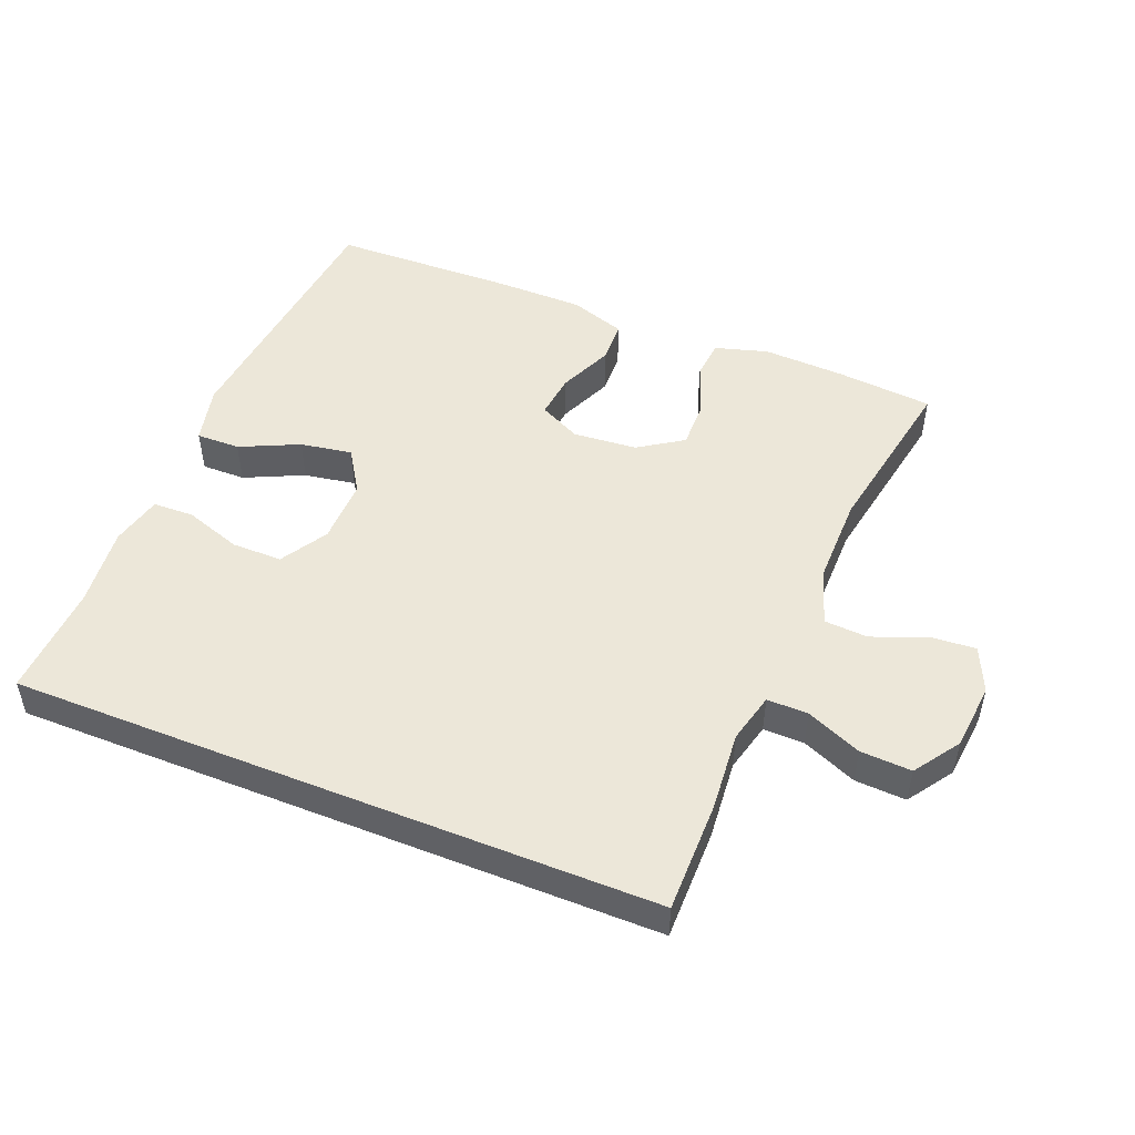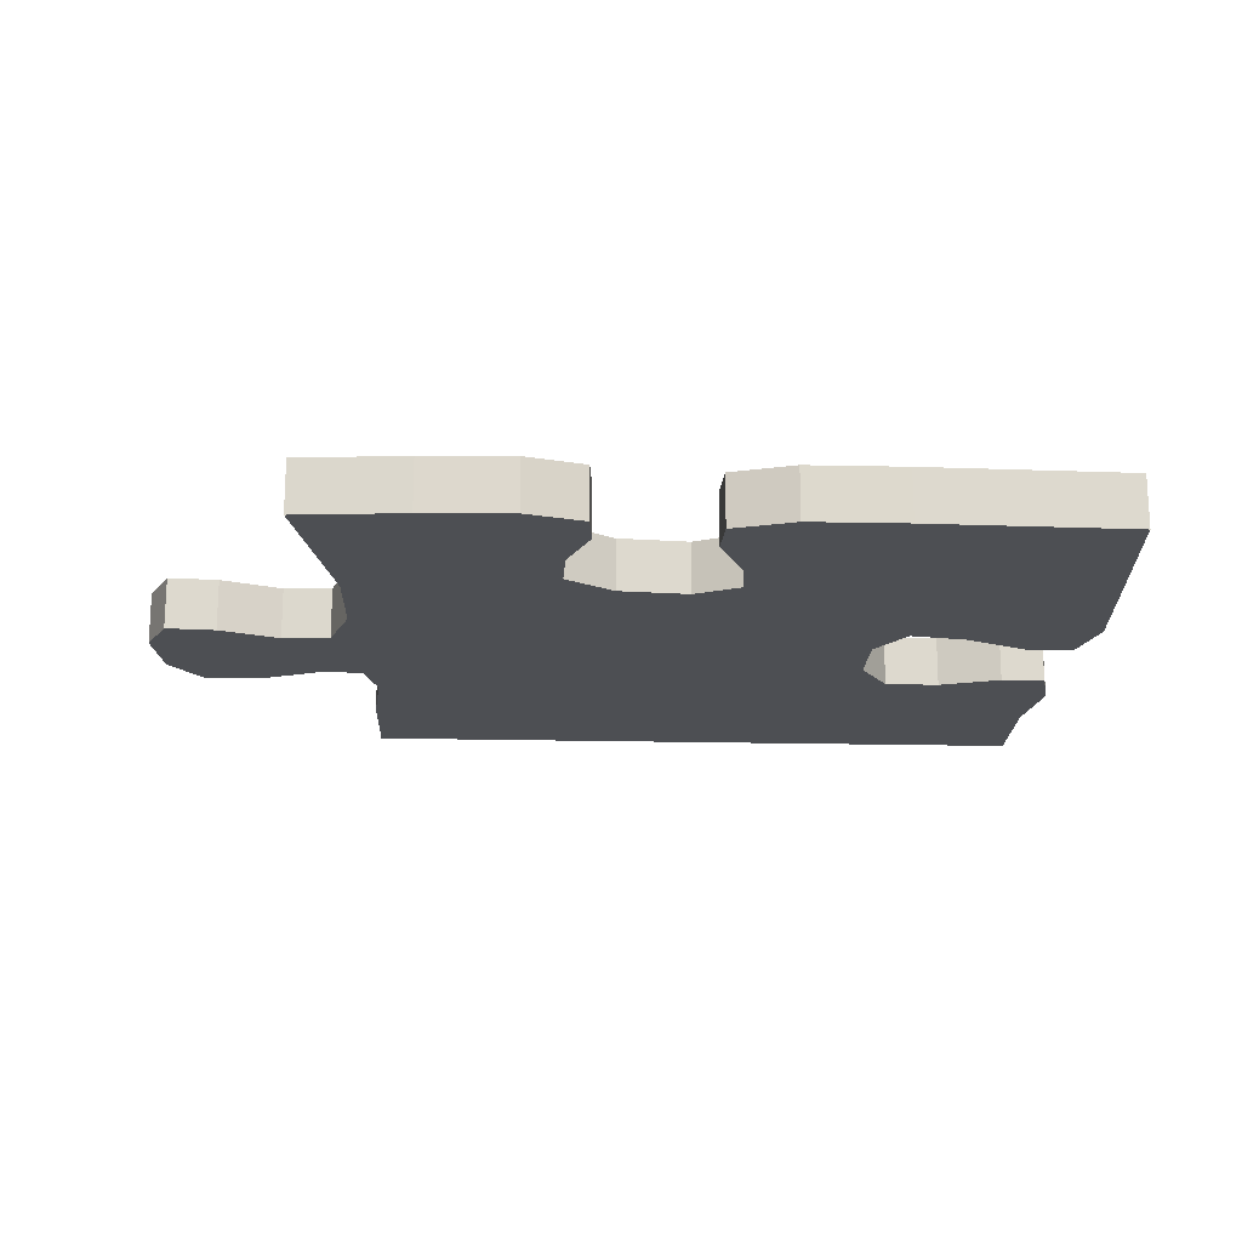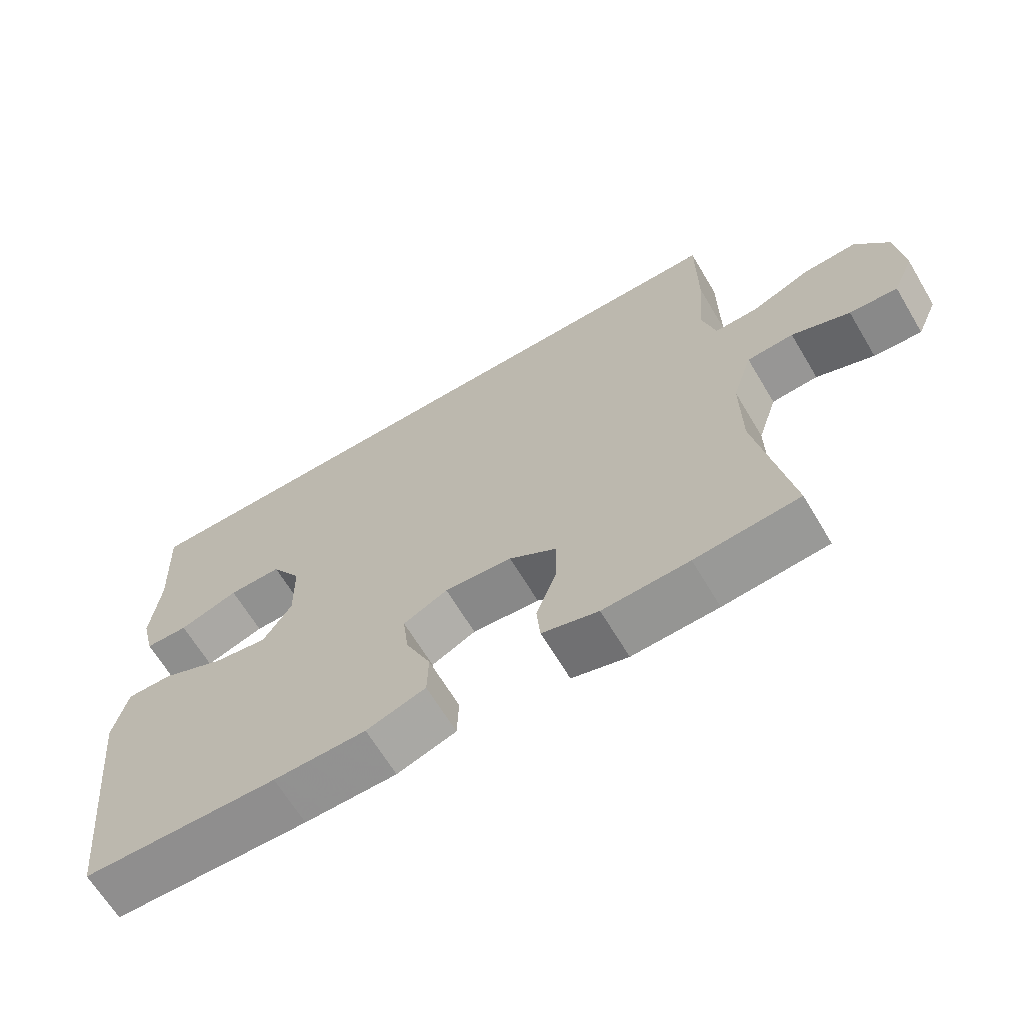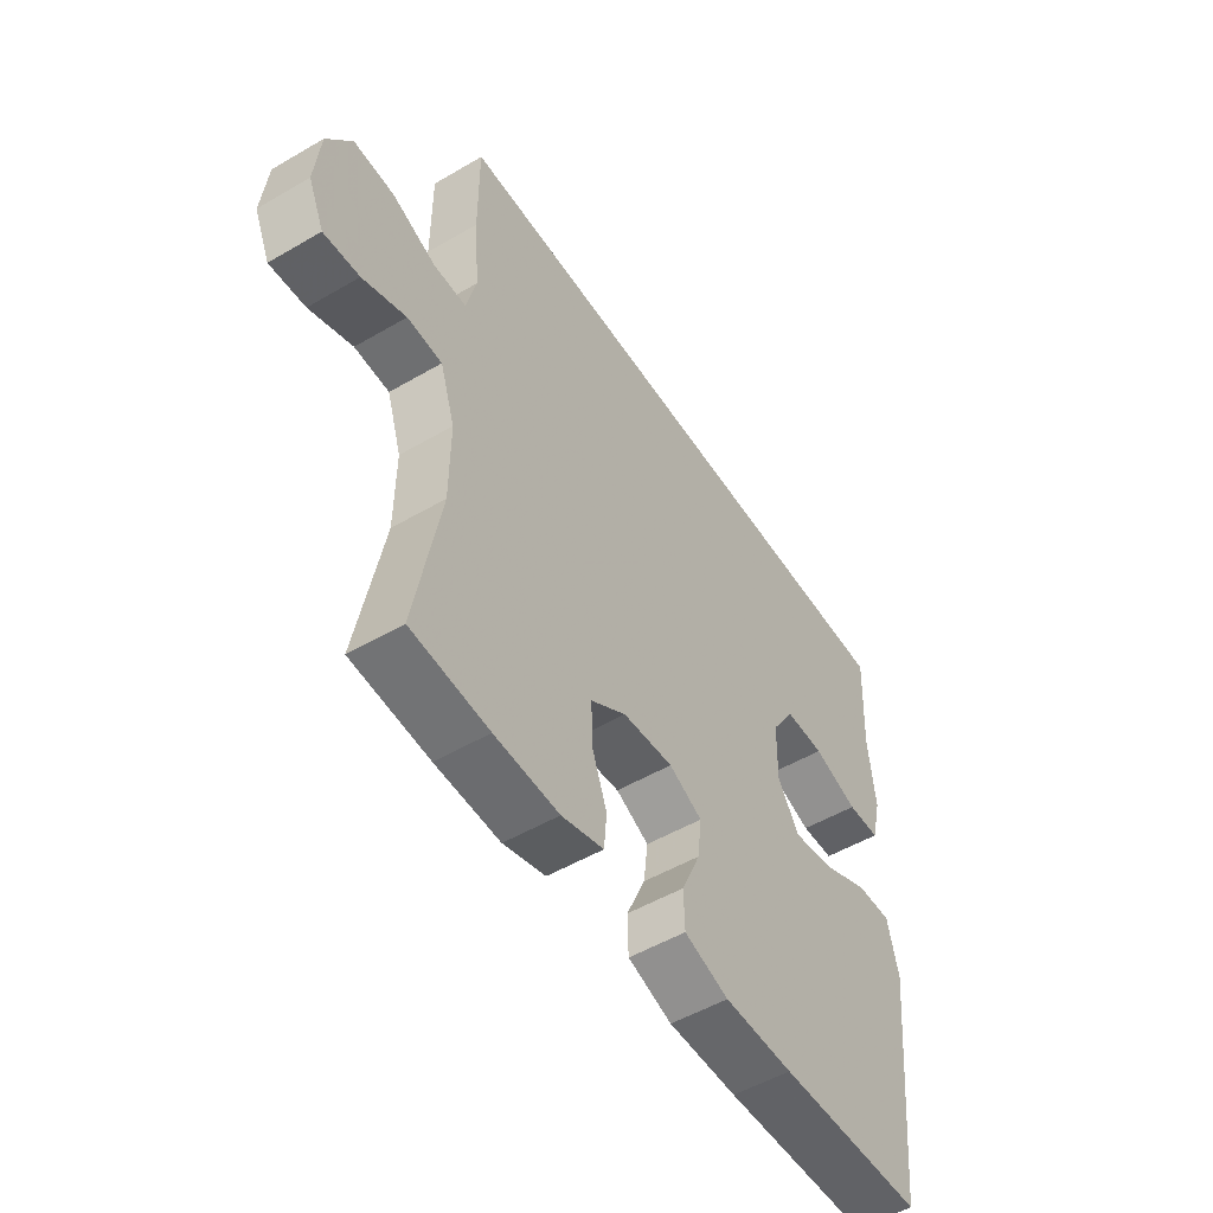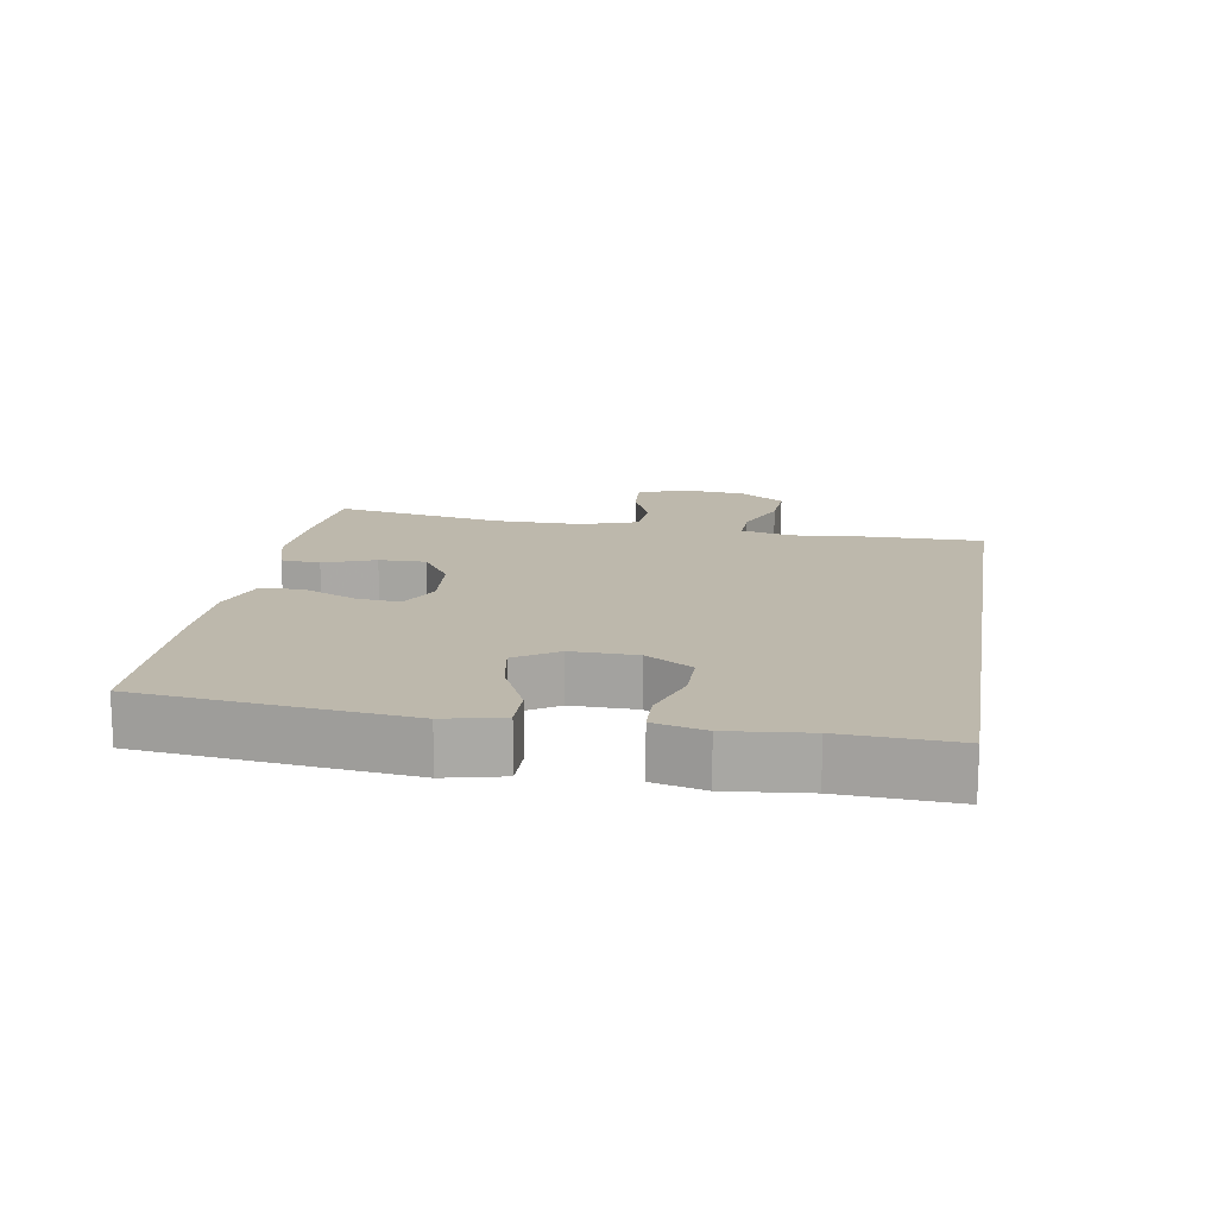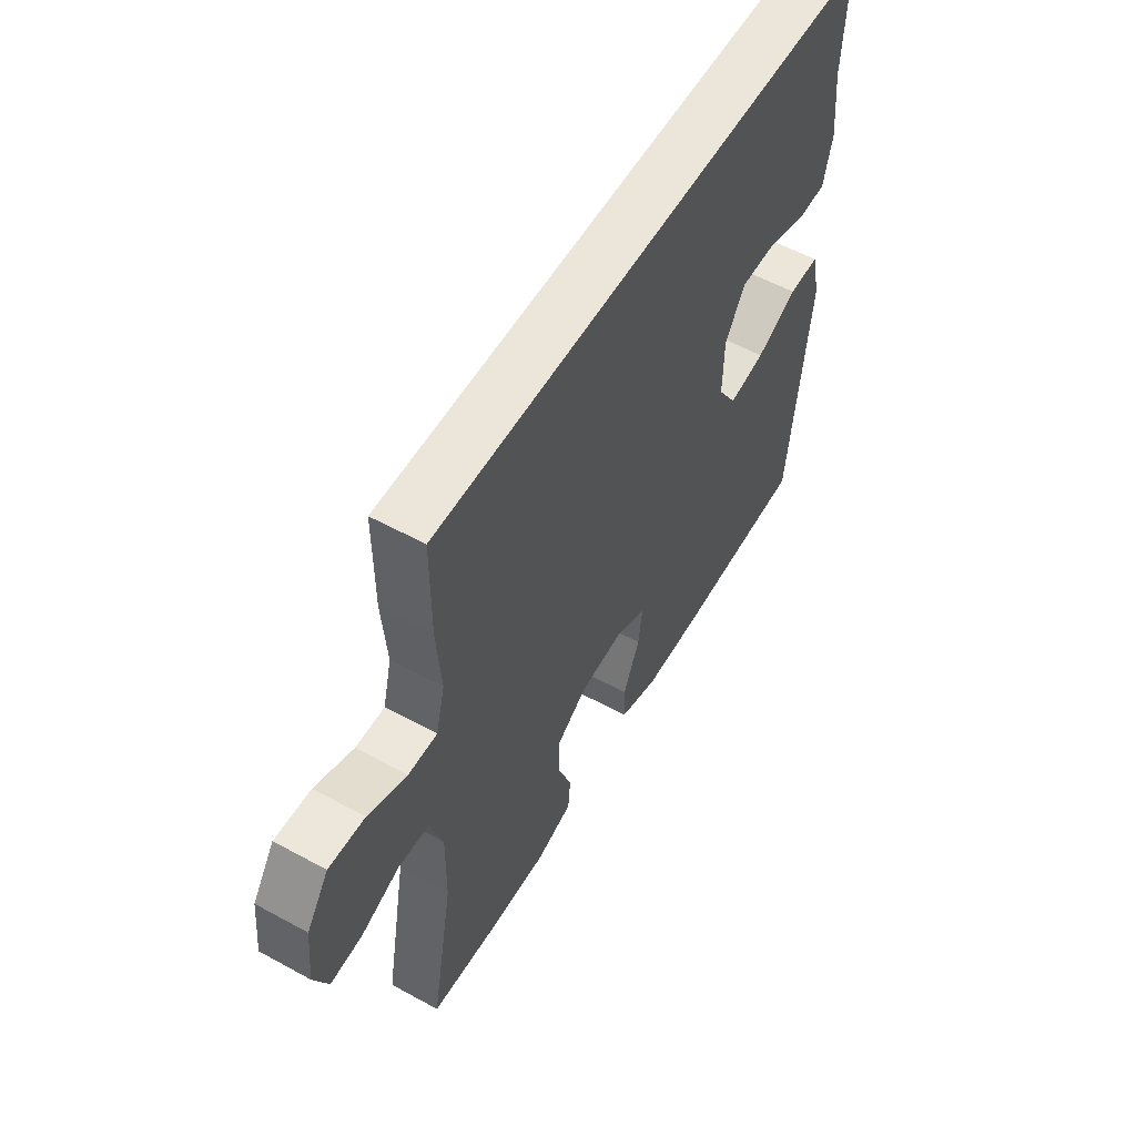
<metadata>
{"format":"obj","ext":"obj","renderer":"f3d","projection":"perspective","resolution":1024,"background":"white","views":[{"elev":50.0,"azim":21.8,"up":"+Y"},{"elev":-17.6,"azim":177.2,"up":"+Y"},{"elev":-65.9,"azim":30.9,"up":"+Z"},{"elev":-51.9,"azim":122.3,"up":"+Z"},{"elev":14.9,"azim":-80.7,"up":"+Y"},{"elev":55.7,"azim":119.9,"up":"+Z"}]}
</metadata>
<code>
v -0.5 0.07 -0.5
v -0.529 0.07 -0.24
v -0.544 0.07 -0.104
v -0.524 0.07 -0.017
v -0.458 0.07 -0.018
v -0.369 0.07 -0.059
v -0.291 0.07 -0.072
v -0.25 0.07 -0.008
v -0.252 0.07 0.09
v -0.295 0.07 0.16
v -0.371 0.07 0.16
v -0.456 0.07 0.131
v -0.518 0.07 0.133
v -0.537 0.07 0.21
v -0.525 0.07 0.33
v -0.534 0.07 0.5
v 0.438 0.07 0.5
v 0.438 0.07 0.333
v 0.428 0.07 0.213
v 0.447 0.07 0.138
v 0.509 0.07 0.139
v 0.592 0.07 0.174
v 0.669 0.07 0.178
v 0.716 0.07 0.11
v 0.726 0.07 0.01
v 0.696 0.07 -0.058
v 0.628 0.07 -0.053
v 0.546 0.07 -0.021
v 0.48 0.07 -0.025
v 0.452 0.07 -0.111
v 0.453 0.07 -0.244
v 0.5 0.07 -0.5
v 0.353 0.07 -0.513
v 0.231 0.07 -0.518
v 0.151 0.07 -0.495
v 0.146 0.07 -0.436
v 0.175 0.07 -0.358
v 0.176 0.07 -0.287
v 0.109 0.07 -0.243
v 0.013 0.07 -0.235
v -0.05 0.07 -0.266
v -0.042 0.07 -0.333
v -0.006 0.07 -0.414
v -0.008 0.07 -0.478
v -0.092 0.07 -0.506
v -0.223 0.07 -0.507
v -0.5 0 -0.5
v -0.529 0 -0.24
v -0.544 0 -0.104
v -0.524 0 -0.017
v -0.458 0 -0.018
v -0.369 0 -0.059
v -0.291 0 -0.072
v -0.25 0 -0.008
v -0.252 0 0.09
v -0.295 0 0.16
v -0.371 0 0.16
v -0.456 0 0.131
v -0.518 0 0.133
v -0.537 0 0.21
v -0.525 0 0.33
v -0.534 0 0.5
v 0.438 0 0.5
v 0.438 0 0.333
v 0.428 0 0.213
v 0.447 0 0.138
v 0.509 0 0.139
v 0.592 0 0.174
v 0.669 0 0.178
v 0.716 0 0.11
v 0.726 0 0.01
v 0.696 0 -0.058
v 0.628 0 -0.053
v 0.546 0 -0.021
v 0.48 0 -0.025
v 0.452 0 -0.111
v 0.453 0 -0.244
v 0.5 0 -0.5
v 0.353 0 -0.513
v 0.231 0 -0.518
v 0.151 0 -0.495
v 0.146 0 -0.436
v 0.175 0 -0.358
v 0.176 0 -0.287
v 0.109 0 -0.243
v 0.013 0 -0.235
v -0.05 0 -0.266
v -0.042 0 -0.333
v -0.006 0 -0.414
v -0.008 0 -0.478
v -0.092 0 -0.506
v -0.223 0 -0.507
f 4 5 6
f 3 4 6
f 2 3 6
f 1 2 6
f 46 1 6
f 45 46 6
f 44 45 6
f 43 44 6
f 42 43 6
f 41 42 6 7
f 40 41 7 8
f 39 40 8 9
f 38 39 9 10
f 35 36 37
f 34 35 37
f 33 34 37
f 32 33 37
f 31 32 37
f 30 31 37 38
f 29 30 38 10
f 26 27 28
f 25 26 28
f 24 25 28
f 23 24 28
f 22 23 28
f 21 22 28
f 20 21 28 29
f 19 20 29 10
f 19 10 11
f 18 19 11
f 17 18 11
f 16 17 11
f 15 16 11
f 13 14 15
f 12 13 15
f 11 12 15
f 52 51 50
f 52 50 49
f 52 49 48
f 52 48 47
f 52 47 92
f 52 92 91
f 52 91 90
f 52 90 89
f 52 89 88
f 53 52 88 87
f 54 53 87 86
f 55 54 86 85
f 56 55 85 84
f 83 82 81
f 83 81 80
f 83 80 79
f 83 79 78
f 83 78 77
f 84 83 77 76
f 56 84 76 75
f 74 73 72
f 74 72 71
f 74 71 70
f 74 70 69
f 74 69 68
f 74 68 67
f 75 74 67 66
f 56 75 66 65
f 57 56 65
f 57 65 64
f 57 64 63
f 57 63 62
f 57 62 61
f 61 60 59
f 61 59 58
f 61 58 57
f 1 47 48 2
f 2 48 49 3
f 3 49 50 4
f 4 50 51 5
f 5 51 52 6
f 6 52 53 7
f 7 53 54 8
f 8 54 55 9
f 9 55 56 10
f 10 56 57 11
f 11 57 58 12
f 12 58 59 13
f 13 59 60 14
f 14 60 61 15
f 15 61 62 16
f 16 62 63 17
f 17 63 64 18
f 18 64 65 19
f 19 65 66 20
f 20 66 67 21
f 21 67 68 22
f 22 68 69 23
f 23 69 70 24
f 24 70 71 25
f 25 71 72 26
f 26 72 73 27
f 27 73 74 28
f 28 74 75 29
f 29 75 76 30
f 30 76 77 31
f 31 77 78 32
f 32 78 79 33
f 33 79 80 34
f 34 80 81 35
f 35 81 82 36
f 36 82 83 37
f 37 83 84 38
f 38 84 85 39
f 39 85 86 40
f 40 86 87 41
f 41 87 88 42
f 42 88 89 43
f 43 89 90 44
f 44 90 91 45
f 45 91 92 46
f 46 92 47 1

</code>
